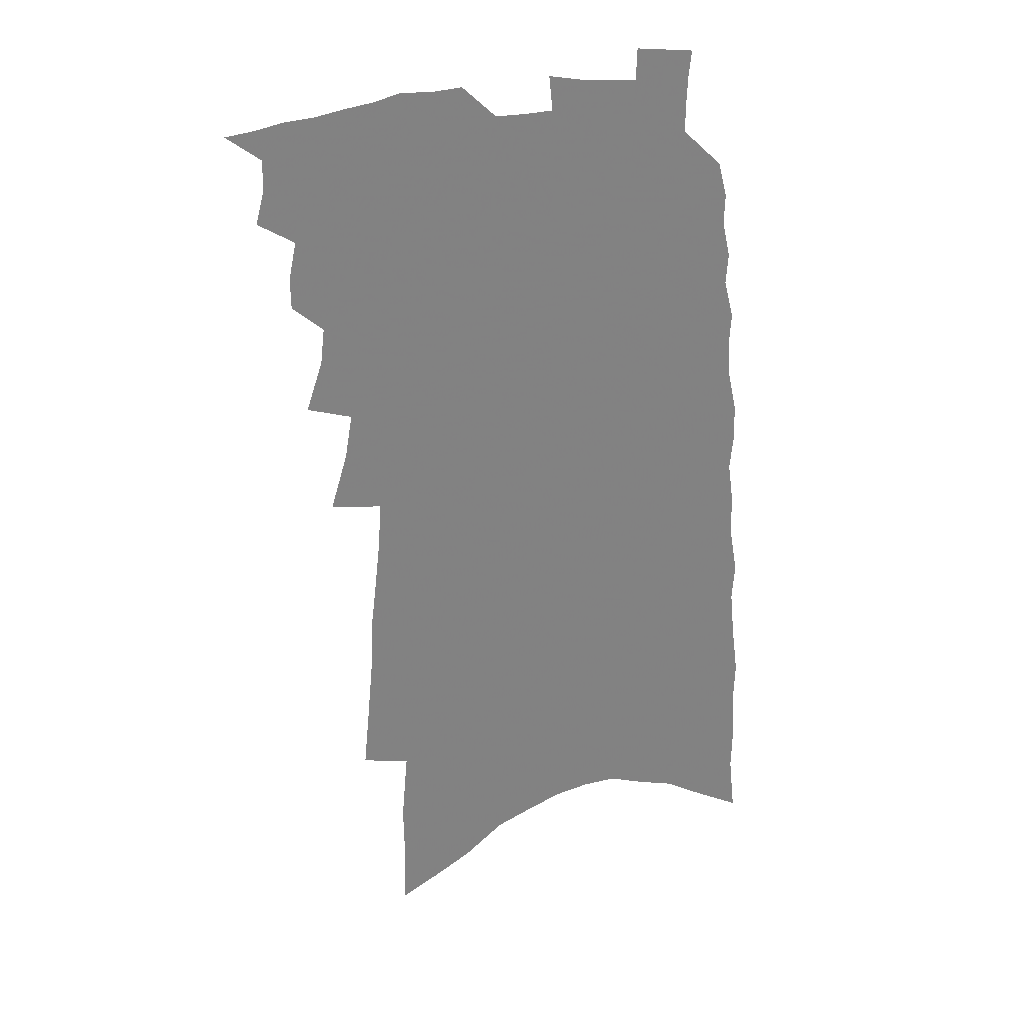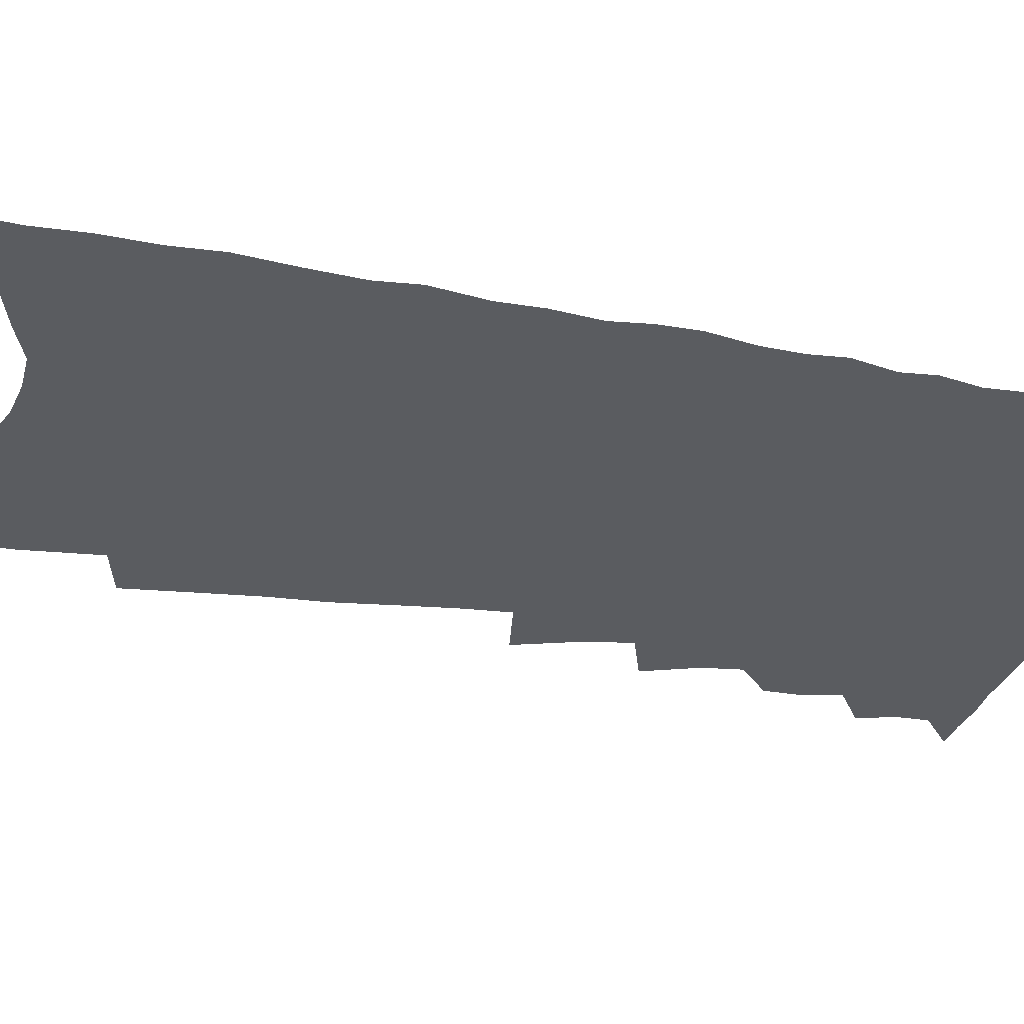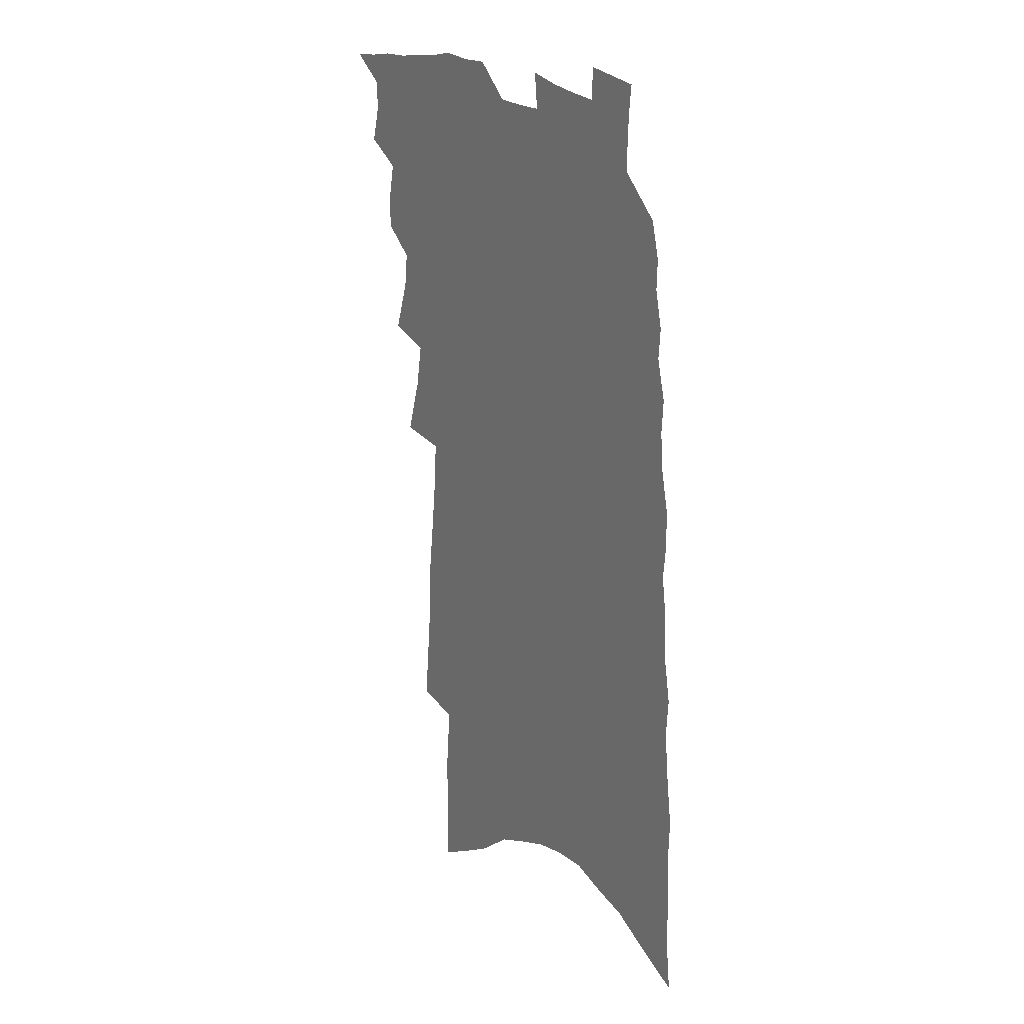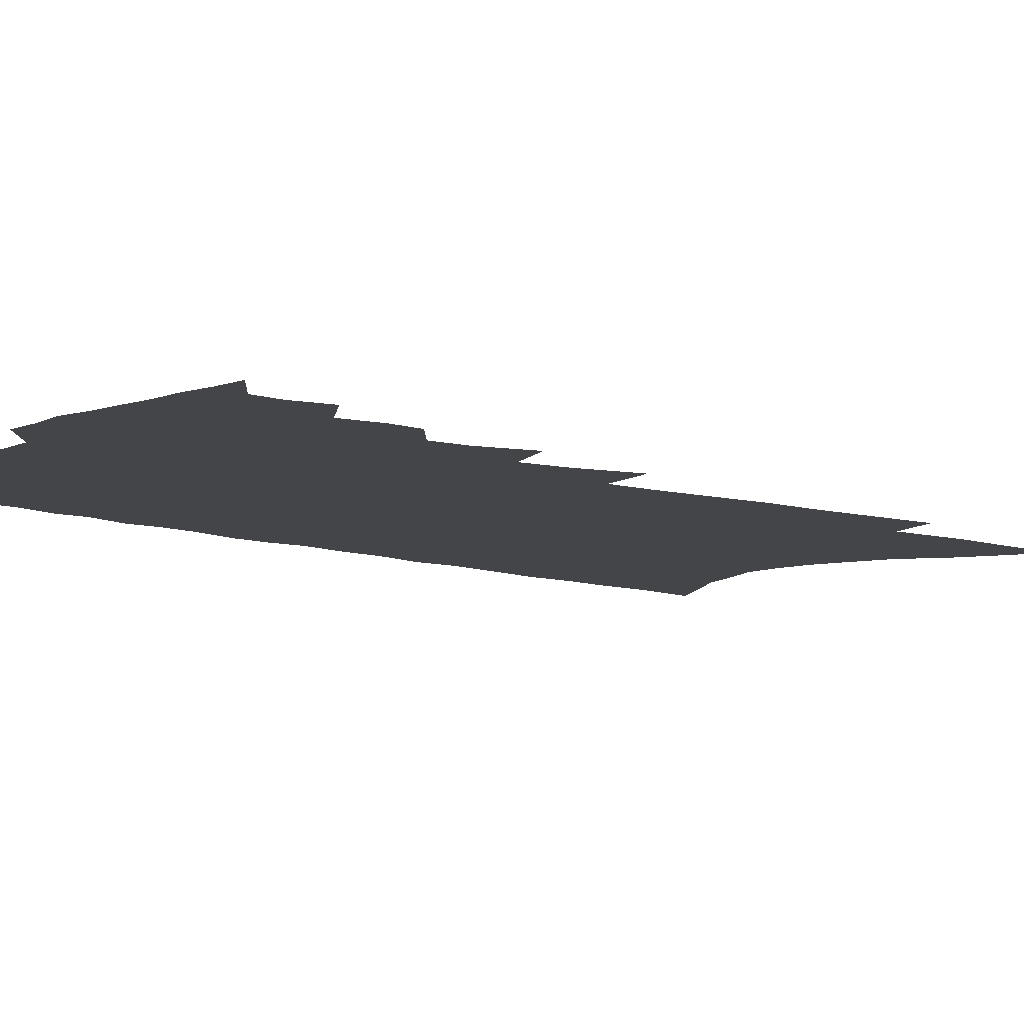
<metadata>
{"format":"obj","ext":"obj","renderer":"f3d","projection":"perspective","resolution":1024,"background":"white","views":[{"elev":29.3,"azim":-16.9,"up":"+Y"},{"elev":-33.9,"azim":78.5,"up":"+Z"},{"elev":23.2,"azim":53.7,"up":"+Y"},{"elev":-9.1,"azim":-130.1,"up":"+Z"}]}
</metadata>
<code>
v 510.5 485.8 0
v 519.4 453.9 0
v 522.6 466.3 0
v 522.6 476.5 0
v 520.8 487 0
v 529.9 421.4 0
v 529.8 432.5 0
v 532.5 445.7 0
v 533.9 457.2 0
v 534.1 467.6 0
v 533.1 477.6 0
v 530.7 489 0
v 533.6 381.2 0
v 539.5 399.1 0
v 540.9 411.8 0
v 543.7 425.5 0
v 542.9 435.9 0
v 542.6 446.1 0
v 545.2 458.7 0
v 544.7 468.6 0
v 543.3 478.7 0
v 541.3 489.8 0
v 540.9 339.7 0
v 547 360.3 0
v 549.6 376 0
v 551.2 390 0
v 553.5 404.1 0
v 553.4 415 0
v 554.9 427.4 0
v 555.4 438.5 0
v 555.8 449.4 0
v 555.4 459.6 0
v 554.7 469.7 0
v 553.3 480 0
v 551.3 491.5 0
v 549.3 222.1 0
v 551.4 244.5 0
v 553.3 265.4 0
v 553.9 283.1 0
v 556.2 302.9 0
v 558.2 321.3 0
v 559.1 337.2 0
v 559.8 351.8 0
v 560.9 366.2 0
v 563 381.2 0
v 563.2 393.1 0
v 564.3 405.7 0
v 565.2 417.7 0
v 566.3 429.5 0
v 566.5 440.1 0
v 567.3 450.9 0
v 566.3 460.7 0
v 564.9 470.8 0
v 563.6 481.1 0
v 561.4 493 0
v 563.9 149.2 0
v 564.4 172 0
v 564.1 192.6 0
v 566.2 218.1 0
v 568.6 241.7 0
v 567.9 258.3 0
v 569.3 277.7 0
v 569 293.4 0
v 571.9 314.1 0
v 571.3 327.6 0
v 572.3 343.2 0
v 571.9 356 0
v 573.8 371 0
v 574.4 384 0
v 575.5 397 0
v 575.8 408.5 0
v 577.4 421 0
v 576.9 431 0
v 577.9 442.3 0
v 577.3 451.9 0
v 576.5 461.6 0
v 575.5 471.5 0
v 573.6 482.9 0
v 571.3 495.4 0
v 577.6 156.9 0
v 579.2 184.3 0
v 580.5 209.2 0
v 582.3 232.9 0
v 582.7 251.8 0
v 583.1 269.9 0
v 582.4 285.1 0
v 583.3 303 0
v 584.2 319.9 0
v 584.1 333.7 0
v 585 349 0
v 585.3 362.4 0
v 584.6 373.1 0
v 585.3 386.2 0
v 586.3 399.2 0
v 587.5 412.2 0
v 587.4 422.2 0
v 587.3 432.3 0
v 587.7 443 0
v 587 452.6 0
v 586.7 462.3 0
v 585.7 472.2 0
v 583.8 483.9 0
v 582.6 494.8 0
v 591.2 165.1 0
v 594.1 198.5 0
v 595.4 222.9 0
v 594.9 240 0
v 594.9 257.6 0
v 594.8 274.5 0
v 594.7 290.7 0
v 594.8 306.6 0
v 595.1 322.3 0
v 596.1 339.3 0
v 595.7 351.3 0
v 595.4 363.4 0
v 596.1 377 0
v 596 388.9 0
v 596.6 399.9 0
v 597.1 412.2 0
v 597 422.4 0
v 597.1 433.1 0
v 597.5 443.7 0
v 597.1 453.3 0
v 596.6 462.9 0
v 595.6 473.2 0
v 594.2 484.3 0
v 592.9 495.4 0
v 605.4 176.8 0
v 607.1 207.2 0
v 607.3 228.1 0
v 607.1 246.3 0
v 606.5 261.5 0
v 605.8 276.1 0
v 605.8 293.3 0
v 606 310.3 0
v 605.9 324.7 0
v 606.4 341 0
v 606.1 353.1 0
v 606.3 366.4 0
v 606.1 377.9 0
v 605.6 386.8 0
v 606.3 400.4 0
v 607 413.4 0
v 606.9 423.5 0
v 607.3 434.8 0
v 607 444.1 0
v 606.8 453.7 0
v 606.4 463.4 0
v 606.2 473.1 0
v 605 483.9 0
v 618.2 182.3 0
v 618.8 210.6 0
v 618.6 231.5 0
v 618.2 247.9 0
v 617.8 264.8 0
v 617.2 280 0
v 617 297.1 0
v 616.6 310.1 0
v 616.5 327.2 0
v 616.5 341.2 0
v 616.4 354.2 0
v 616.4 367 0
v 616.5 380.1 0
v 616.6 391 0
v 616.5 402.3 0
v 616.6 414.2 0
v 616.5 424 0
v 616.7 434.9 0
v 616.8 444.7 0
v 616.8 454.2 0
v 616.6 463.5 0
v 616 473.5 0
v 615.4 483.8 0
v 630.7 187.3 0
v 630.4 211.5 0
v 629.8 230.6 0
v 629.3 249.5 0
v 628.8 265.9 0
v 628.2 281.5 0
v 627.7 297.5 0
v 627.2 312.1 0
v 627.1 324.9 0
v 626.6 342.1 0
v 626.6 352.7 0
v 626.4 367.2 0
v 626.4 379.3 0
v 626.3 391.6 0
v 626.2 402.5 0
v 626.1 414 0
v 626.1 424.7 0
v 626.1 434.9 0
v 626.1 444.7 0
v 626.1 454.3 0
v 626.2 463.6 0
v 626.1 473.3 0
v 625.5 484.1 0
v 624.2 496.5 0
v 642.8 189.7 0
v 641.9 213.8 0
v 641 232.8 0
v 640.5 248.2 0
v 640 264.6 0
v 639.1 281.4 0
v 638.5 297.4 0
v 637.6 314.5 0
v 637.4 326.2 0
v 636.8 341.9 0
v 636.6 354.2 0
v 636.4 366.4 0
v 636.3 378.9 0
v 636.1 390.9 0
v 635.9 402.2 0
v 635.8 413.3 0
v 635.7 424.4 0
v 635.6 434.6 0
v 635.7 444.3 0
v 635.7 454 0
v 635.8 463.6 0
v 635.9 473.3 0
v 635.9 483.3 0
v 635.5 494.3 0
v 655 190.2 0
v 653.5 212.4 0
v 652.7 230.3 0
v 651.6 247.9 0
v 651.9 261.2 0
v 650 280.8 0
v 650.2 293.5 0
v 648.5 311.8 0
v 647.7 326.5 0
v 647.3 340.1 0
v 646.6 353.9 0
v 646.4 366 0
v 646.9 376.9 0
v 646.5 388.9 0
v 646.1 400.7 0
v 645.9 411.5 0
v 645.2 424.2 0
v 645 434.6 0
v 645.2 444.4 0
v 645.2 454.1 0
v 645.4 463.5 0
v 645.6 473 0
v 645.8 482.8 0
v 645.9 493.1 0
v 667.9 185.6 0
v 665.7 209.1 0
v 665.1 226.1 0
v 664.6 242.3 0
v 663.3 260 0
v 662.1 276.9 0
v 661.2 292.3 0
v 659.3 310.1 0
v 658.8 323.8 0
v 659.4 335.5 0
v 658 350.4 0
v 658.3 361.9 0
v 657.1 375.9 0
v 656.5 388.3 0
v 656.3 399.7 0
v 655.4 411.8 0
v 656 421.9 0
v 656.1 432.2 0
v 655.2 443.4 0
v 654.9 453.5 0
v 655.2 463.1 0
v 655.3 472.9 0
v 655.6 482.6 0
v 656 492.4 0
v 656.3 503.4 0
v 681 181.8 0
v 678.3 204.7 0
v 677.9 221.2 0
v 676.7 239.2 0
v 676.3 254.8 0
v 674.1 273.4 0
v 672.6 290 0
v 671.7 305.2 0
v 671.8 318.3 0
v 669.9 334.5 0
v 669.8 347 0
v 668.7 360.8 0
v 668.3 372.9 0
v 667.7 385.4 0
v 667.9 396.7 0
v 667.1 408.5 0
v 667.5 419.2 0
v 666 431.4 0
v 666.4 441.5 0
v 665.5 452.4 0
v 664.7 463.1 0
v 664.9 472.6 0
v 665.4 482.1 0
v 665.9 491.8 0
v 666.3 502.2 0
v 696 173 0
v 692.7 196.7 0
v 691.5 215.1 0
v 691.5 231 0
v 689.5 249.5 0
v 688.4 266.1 0
v 686.8 282.9 0
v 685.8 298.3 0
v 684.2 314 0
v 682.4 329.3 0
v 683.1 341.5 0
v 682.7 354.6 0
v 680.2 369.2 0
v 682 379.9 0
v 680.4 392.8 0
v 678.3 406 0
v 679 416.7 0
v 677.5 428.7 0
v 677.3 439.6 0
v 676.5 450.6 0
v 675 461.8 0
v 675.2 471.7 0
v 675.3 481.6 0
v 675.7 491.3 0
v 676.7 500.9 0
v 711.1 164.9 0
v 708.8 186.2 0
v 709.1 202.7 0
v 707.9 220.5 0
v 708.4 236 0
v 706.1 254.4 0
v 704.4 271.4 0
v 705.4 285.2 0
v 702.4 302.7 0
v 702.1 316.9 0
v 700.1 332.3 0
v 701.3 344.4 0
v 701 357.7 0
v 697.8 372.8 0
v 696.9 385.6 0
v 697.6 397.2 0
v 694.2 411.2 0
v 694.9 422.1 0
v 692.1 435 0
v 692.4 445.6 0
v 689.3 458.1 0
f 4 5 1
f 8 9 2
f 2 9 3
f 9 10 3
f 3 10 4
f 10 11 4
f 4 11 5
f 11 12 5
f 15 16 6
f 6 16 7
f 16 17 7
f 7 17 8
f 17 18 8
f 8 18 9
f 18 19 9
f 9 19 10
f 19 20 10
f 10 20 11
f 20 21 11
f 11 21 12
f 21 22 12
f 25 26 13
f 13 26 14
f 26 27 14
f 14 27 15
f 27 28 15
f 15 28 16
f 28 29 16
f 16 29 17
f 29 30 17
f 17 30 18
f 30 31 18
f 18 31 19
f 31 32 19
f 19 32 20
f 32 33 20
f 20 33 21
f 33 34 21
f 21 34 22
f 34 35 22
f 42 43 23
f 23 43 24
f 43 44 24
f 24 44 25
f 44 45 25
f 25 45 26
f 45 46 26
f 26 46 27
f 46 47 27
f 27 47 28
f 47 48 28
f 28 48 29
f 48 49 29
f 29 49 30
f 49 50 30
f 30 50 31
f 50 51 31
f 31 51 32
f 51 52 32
f 32 52 33
f 52 53 33
f 33 53 34
f 53 54 34
f 34 54 35
f 54 55 35
f 59 60 36
f 36 60 37
f 60 61 37
f 37 61 38
f 61 62 38
f 38 62 39
f 62 63 39
f 39 63 40
f 63 64 40
f 40 64 41
f 64 65 41
f 41 65 42
f 65 66 42
f 42 66 43
f 66 67 43
f 43 67 44
f 67 68 44
f 44 68 45
f 68 69 45
f 45 69 46
f 69 70 46
f 46 70 47
f 70 71 47
f 47 71 48
f 71 72 48
f 48 72 49
f 72 73 49
f 49 73 50
f 73 74 50
f 50 74 51
f 74 75 51
f 51 75 52
f 75 76 52
f 52 76 53
f 76 77 53
f 53 77 54
f 77 78 54
f 54 78 55
f 78 79 55
f 56 80 57
f 80 81 57
f 57 81 58
f 81 82 58
f 58 82 59
f 82 83 59
f 59 83 60
f 83 84 60
f 60 84 61
f 84 85 61
f 61 85 62
f 85 86 62
f 62 86 63
f 86 87 63
f 63 87 64
f 87 88 64
f 64 88 65
f 88 89 65
f 65 89 66
f 89 90 66
f 66 90 67
f 90 91 67
f 67 91 68
f 91 92 68
f 68 92 69
f 92 93 69
f 69 93 70
f 93 94 70
f 70 94 71
f 94 95 71
f 71 95 72
f 95 96 72
f 72 96 73
f 96 97 73
f 73 97 74
f 97 98 74
f 74 98 75
f 98 99 75
f 75 99 76
f 99 100 76
f 76 100 77
f 100 101 77
f 77 101 78
f 101 102 78
f 78 102 79
f 102 103 79
f 80 104 81
f 104 105 81
f 81 105 82
f 105 106 82
f 82 106 83
f 106 107 83
f 83 107 84
f 107 108 84
f 84 108 85
f 108 109 85
f 85 109 86
f 109 110 86
f 86 110 87
f 110 111 87
f 87 111 88
f 111 112 88
f 88 112 89
f 112 113 89
f 89 113 90
f 113 114 90
f 90 114 91
f 114 115 91
f 91 115 92
f 115 116 92
f 92 116 93
f 116 117 93
f 93 117 94
f 117 118 94
f 94 118 95
f 118 119 95
f 95 119 96
f 119 120 96
f 96 120 97
f 120 121 97
f 97 121 98
f 121 122 98
f 98 122 99
f 122 123 99
f 99 123 100
f 123 124 100
f 100 124 101
f 124 125 101
f 101 125 102
f 125 126 102
f 102 126 103
f 126 127 103
f 104 128 105
f 128 129 105
f 105 129 106
f 129 130 106
f 106 130 107
f 130 131 107
f 107 131 108
f 131 132 108
f 108 132 109
f 132 133 109
f 109 133 110
f 133 134 110
f 110 134 111
f 134 135 111
f 111 135 112
f 135 136 112
f 112 136 113
f 136 137 113
f 113 137 114
f 137 138 114
f 114 138 115
f 138 139 115
f 115 139 116
f 139 140 116
f 116 140 117
f 140 141 117
f 117 141 118
f 141 142 118
f 118 142 119
f 142 143 119
f 119 143 120
f 143 144 120
f 120 144 121
f 144 145 121
f 121 145 122
f 145 146 122
f 122 146 123
f 146 147 123
f 123 147 124
f 147 148 124
f 124 148 125
f 148 149 125
f 125 149 126
f 149 150 126
f 126 150 127
f 128 151 129
f 151 152 129
f 129 152 130
f 152 153 130
f 130 153 131
f 153 154 131
f 131 154 132
f 154 155 132
f 132 155 133
f 155 156 133
f 133 156 134
f 156 157 134
f 134 157 135
f 157 158 135
f 135 158 136
f 158 159 136
f 136 159 137
f 159 160 137
f 137 160 138
f 160 161 138
f 138 161 139
f 161 162 139
f 139 162 140
f 162 163 140
f 140 163 141
f 163 164 141
f 141 164 142
f 164 165 142
f 142 165 143
f 165 166 143
f 143 166 144
f 166 167 144
f 144 167 145
f 167 168 145
f 145 168 146
f 168 169 146
f 146 169 147
f 169 170 147
f 147 170 148
f 170 171 148
f 148 171 149
f 171 172 149
f 149 172 150
f 172 173 150
f 151 174 152
f 174 175 152
f 152 175 153
f 175 176 153
f 153 176 154
f 176 177 154
f 154 177 155
f 177 178 155
f 155 178 156
f 178 179 156
f 156 179 157
f 179 180 157
f 157 180 158
f 180 181 158
f 158 181 159
f 181 182 159
f 159 182 160
f 182 183 160
f 160 183 161
f 183 184 161
f 161 184 162
f 184 185 162
f 162 185 163
f 185 186 163
f 163 186 164
f 186 187 164
f 164 187 165
f 187 188 165
f 165 188 166
f 188 189 166
f 166 189 167
f 189 190 167
f 167 190 168
f 190 191 168
f 168 191 169
f 191 192 169
f 169 192 170
f 192 193 170
f 170 193 171
f 193 194 171
f 171 194 172
f 194 195 172
f 172 195 173
f 195 196 173
f 174 198 175
f 198 199 175
f 175 199 176
f 199 200 176
f 176 200 177
f 200 201 177
f 177 201 178
f 201 202 178
f 178 202 179
f 202 203 179
f 179 203 180
f 203 204 180
f 180 204 181
f 204 205 181
f 181 205 182
f 205 206 182
f 182 206 183
f 206 207 183
f 183 207 184
f 207 208 184
f 184 208 185
f 208 209 185
f 185 209 186
f 209 210 186
f 186 210 187
f 210 211 187
f 187 211 188
f 211 212 188
f 188 212 189
f 212 213 189
f 189 213 190
f 213 214 190
f 190 214 191
f 214 215 191
f 191 215 192
f 215 216 192
f 192 216 193
f 216 217 193
f 193 217 194
f 217 218 194
f 194 218 195
f 218 219 195
f 195 219 196
f 219 220 196
f 196 220 197
f 220 221 197
f 198 222 199
f 222 223 199
f 199 223 200
f 223 224 200
f 200 224 201
f 224 225 201
f 201 225 202
f 225 226 202
f 202 226 203
f 226 227 203
f 203 227 204
f 227 228 204
f 204 228 205
f 228 229 205
f 205 229 206
f 229 230 206
f 206 230 207
f 230 231 207
f 207 231 208
f 231 232 208
f 208 232 209
f 232 233 209
f 209 233 210
f 233 234 210
f 210 234 211
f 234 235 211
f 211 235 212
f 235 236 212
f 212 236 213
f 236 237 213
f 213 237 214
f 237 238 214
f 214 238 215
f 238 239 215
f 215 239 216
f 239 240 216
f 216 240 217
f 240 241 217
f 217 241 218
f 241 242 218
f 218 242 219
f 242 243 219
f 219 243 220
f 243 244 220
f 220 244 221
f 244 245 221
f 222 246 223
f 246 247 223
f 223 247 224
f 247 248 224
f 224 248 225
f 248 249 225
f 225 249 226
f 249 250 226
f 226 250 227
f 250 251 227
f 227 251 228
f 251 252 228
f 228 252 229
f 252 253 229
f 229 253 230
f 253 254 230
f 230 254 231
f 254 255 231
f 231 255 232
f 255 256 232
f 232 256 233
f 256 257 233
f 233 257 234
f 257 258 234
f 234 258 235
f 258 259 235
f 235 259 236
f 259 260 236
f 236 260 237
f 260 261 237
f 237 261 238
f 261 262 238
f 238 262 239
f 262 263 239
f 239 263 240
f 263 264 240
f 240 264 241
f 264 265 241
f 241 265 242
f 265 266 242
f 242 266 243
f 266 267 243
f 243 267 244
f 267 268 244
f 244 268 245
f 268 269 245
f 246 271 247
f 271 272 247
f 247 272 248
f 272 273 248
f 248 273 249
f 273 274 249
f 249 274 250
f 274 275 250
f 250 275 251
f 275 276 251
f 251 276 252
f 276 277 252
f 252 277 253
f 277 278 253
f 253 278 254
f 278 279 254
f 254 279 255
f 279 280 255
f 255 280 256
f 280 281 256
f 256 281 257
f 281 282 257
f 257 282 258
f 282 283 258
f 258 283 259
f 283 284 259
f 259 284 260
f 284 285 260
f 260 285 261
f 285 286 261
f 261 286 262
f 286 287 262
f 262 287 263
f 287 288 263
f 263 288 264
f 288 289 264
f 264 289 265
f 289 290 265
f 265 290 266
f 290 291 266
f 266 291 267
f 291 292 267
f 267 292 268
f 292 293 268
f 268 293 269
f 293 294 269
f 269 294 270
f 294 295 270
f 271 296 272
f 296 297 272
f 272 297 273
f 297 298 273
f 273 298 274
f 298 299 274
f 274 299 275
f 299 300 275
f 275 300 276
f 300 301 276
f 276 301 277
f 301 302 277
f 277 302 278
f 302 303 278
f 278 303 279
f 303 304 279
f 279 304 280
f 304 305 280
f 280 305 281
f 305 306 281
f 281 306 282
f 306 307 282
f 282 307 283
f 307 308 283
f 283 308 284
f 308 309 284
f 284 309 285
f 309 310 285
f 285 310 286
f 310 311 286
f 286 311 287
f 311 312 287
f 287 312 288
f 312 313 288
f 288 313 289
f 313 314 289
f 289 314 290
f 314 315 290
f 290 315 291
f 315 316 291
f 291 316 292
f 316 317 292
f 292 317 293
f 317 318 293
f 293 318 294
f 318 319 294
f 294 319 295
f 319 320 295
f 296 321 297
f 321 322 297
f 297 322 298
f 322 323 298
f 298 323 299
f 323 324 299
f 299 324 300
f 324 325 300
f 300 325 301
f 325 326 301
f 301 326 302
f 326 327 302
f 302 327 303
f 327 328 303
f 303 328 304
f 328 329 304
f 304 329 305
f 329 330 305
f 305 330 306
f 330 331 306
f 306 331 307
f 331 332 307
f 307 332 308
f 332 333 308
f 308 333 309
f 333 334 309
f 309 334 310
f 334 335 310
f 310 335 311
f 335 336 311
f 311 336 312
f 336 337 312
f 312 337 313
f 337 338 313
f 313 338 314
f 338 339 314
f 314 339 315
f 339 340 315
f 315 340 316
f 340 341 316
f 316 341 317

</code>
